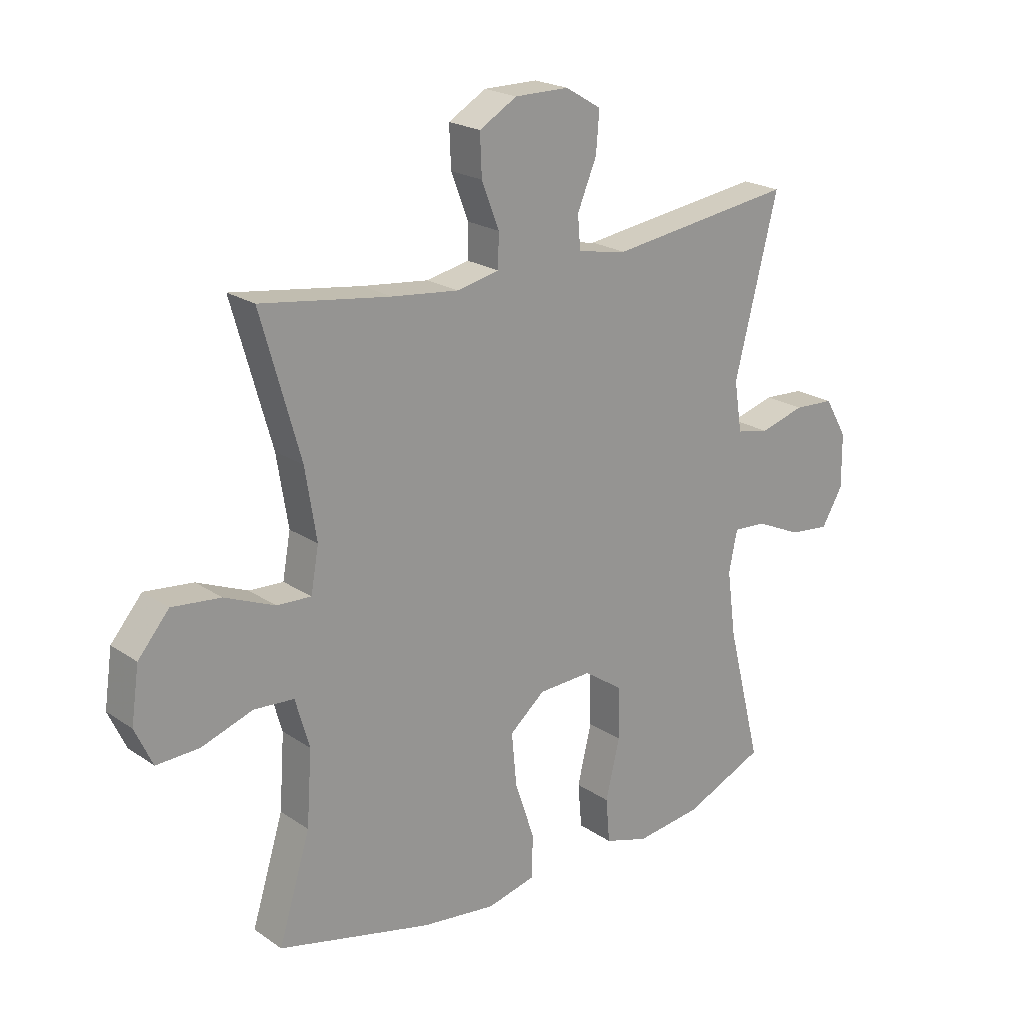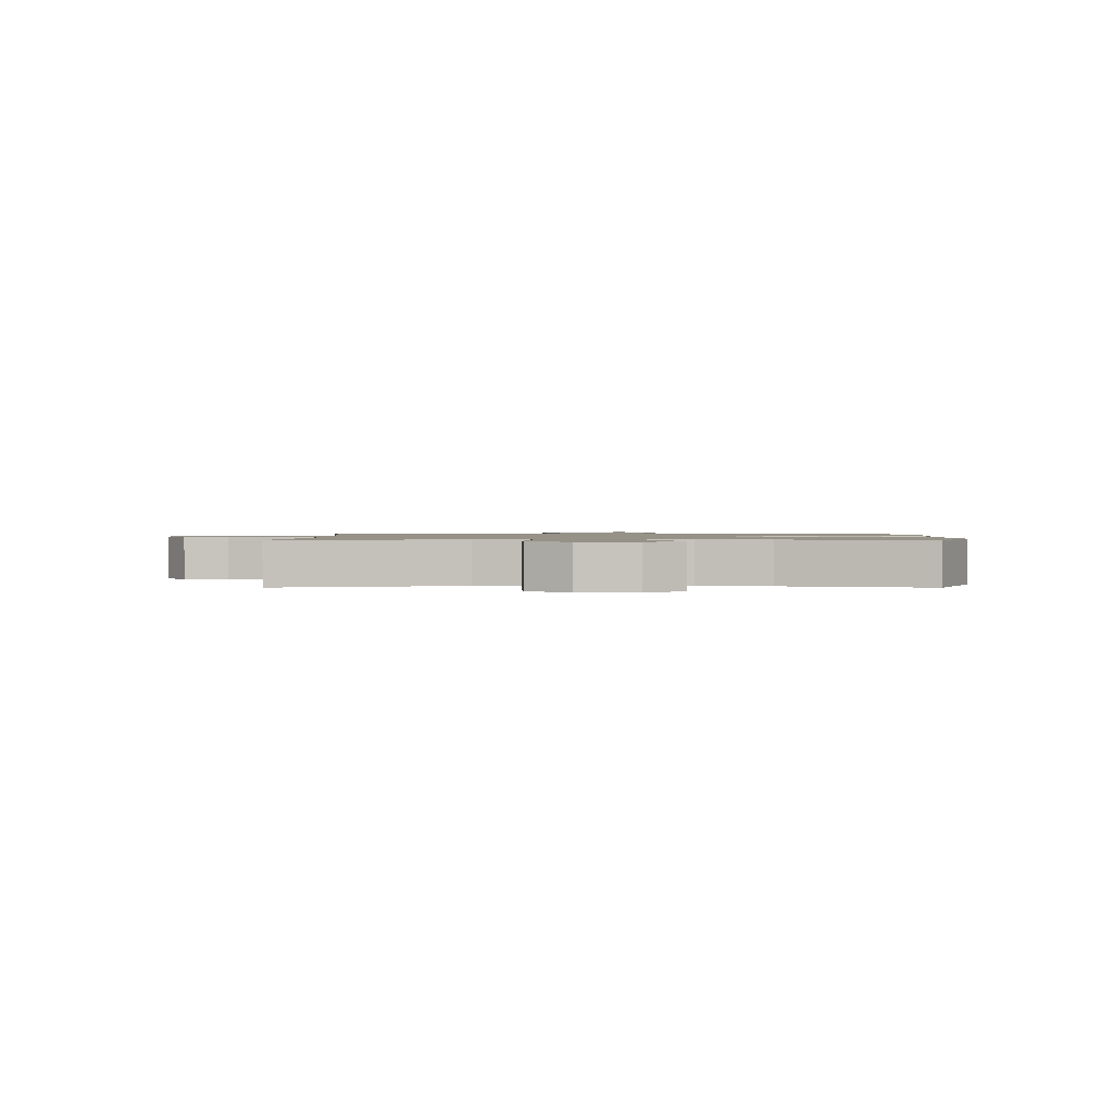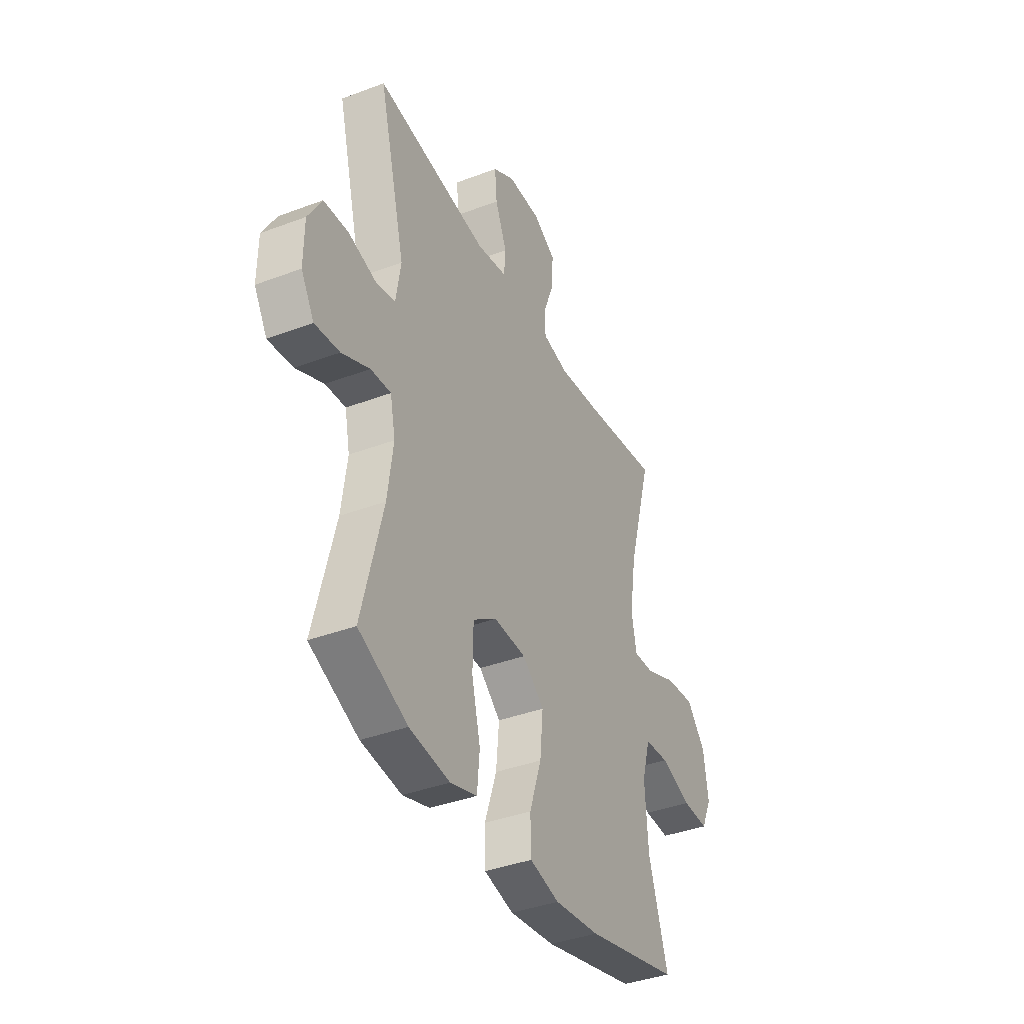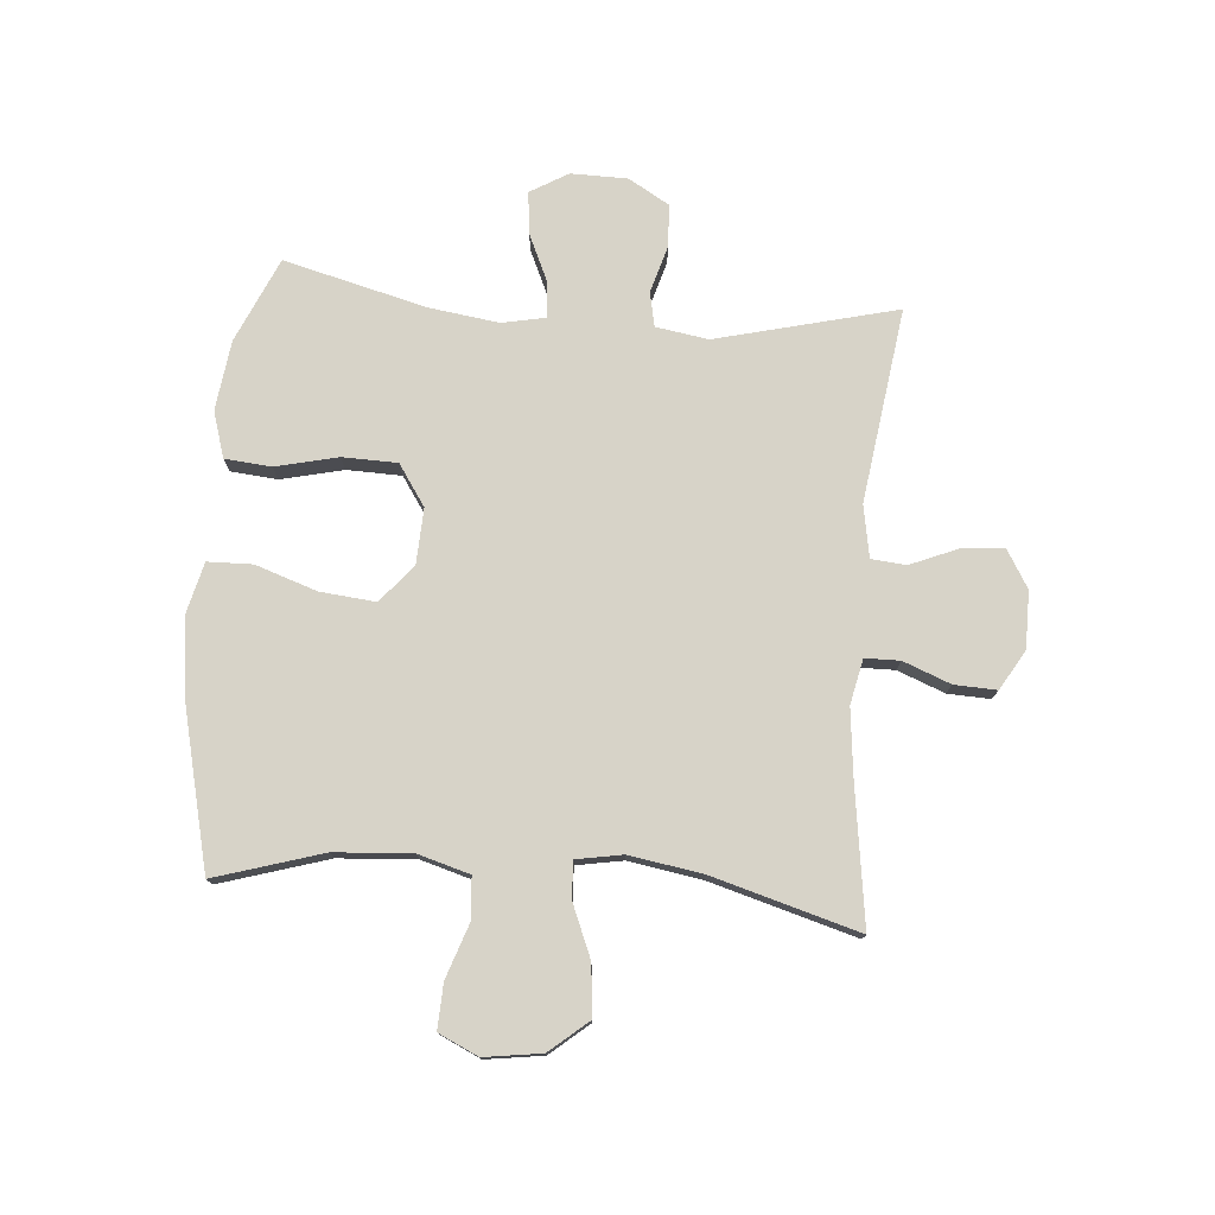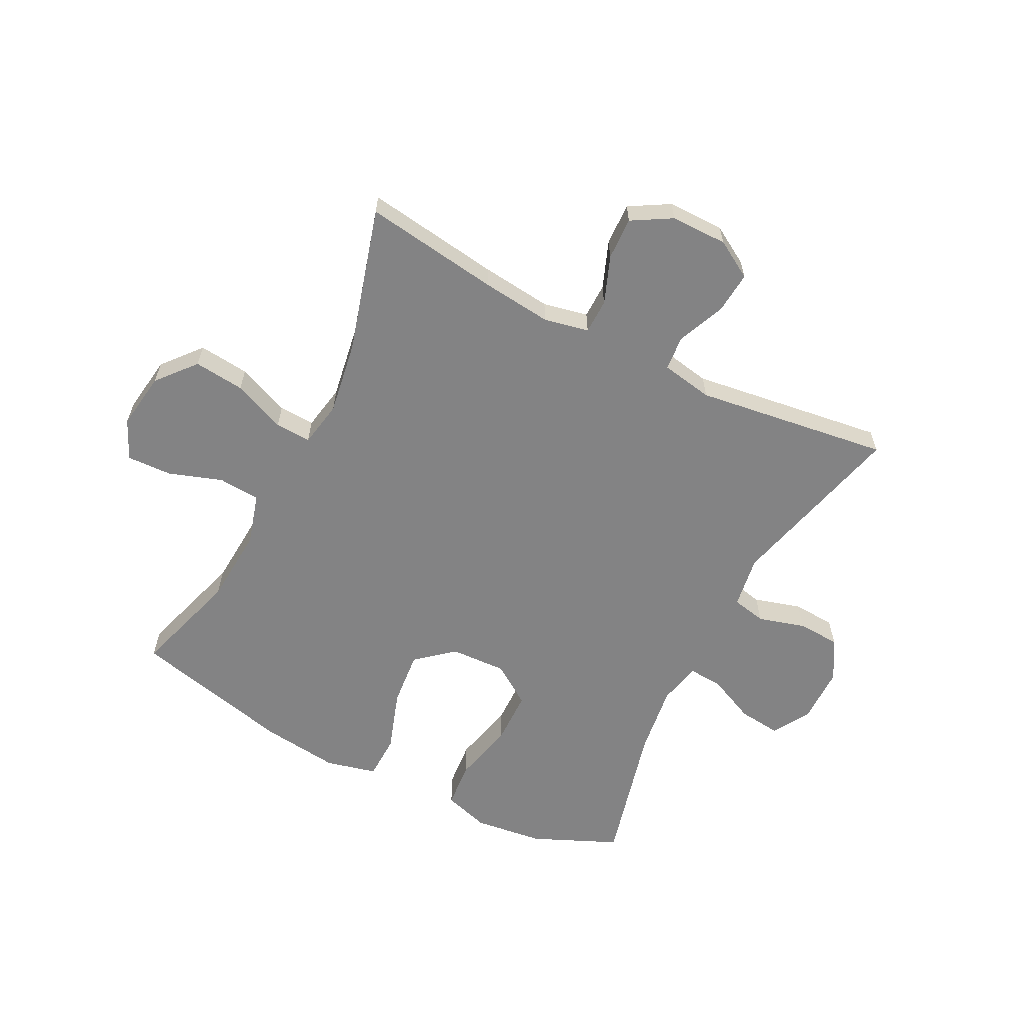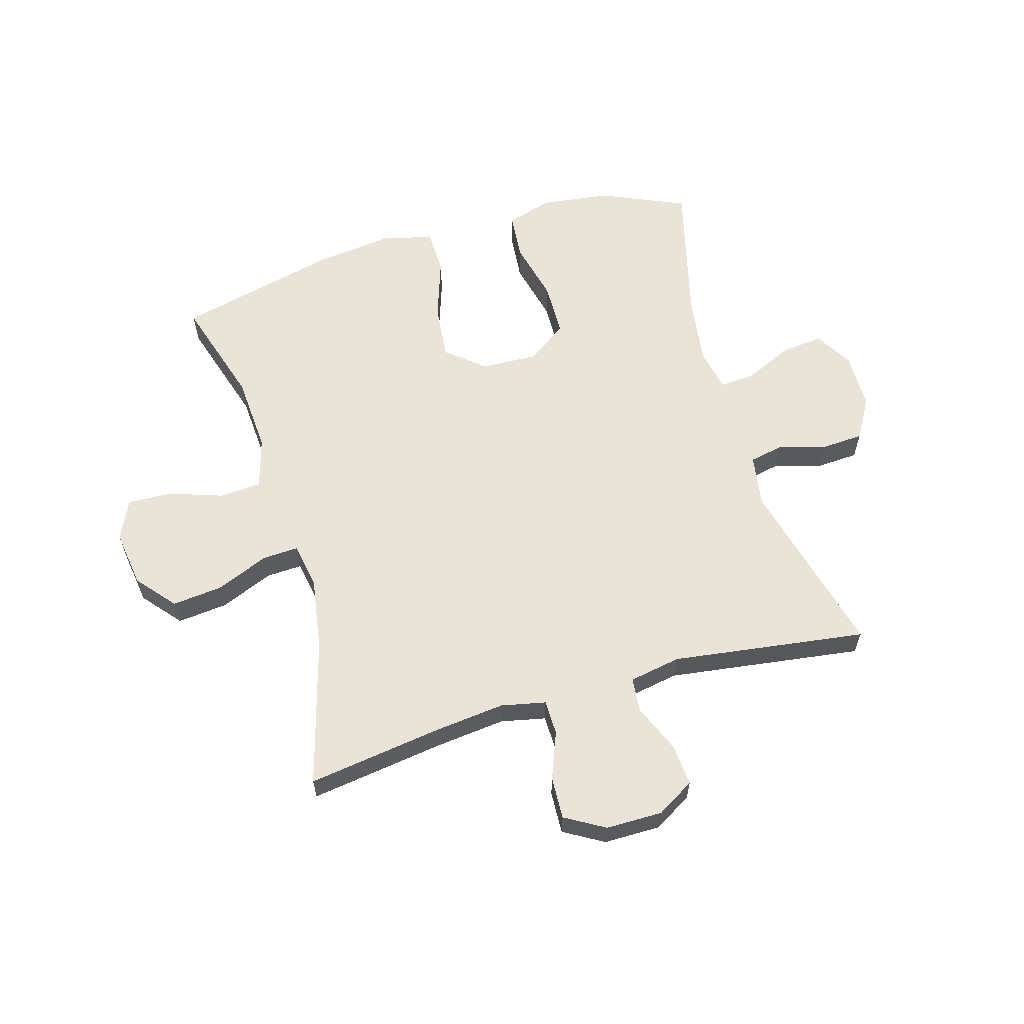
<metadata>
{"format":"obj","ext":"obj","renderer":"f3d","projection":"perspective","resolution":1024,"background":"white","views":[{"elev":21.3,"azim":-40.0,"up":"+Z"},{"elev":1.2,"azim":90.2,"up":"+Y"},{"elev":-38.7,"azim":115.4,"up":"+Z"},{"elev":76.5,"azim":-85.2,"up":"+Y"},{"elev":-61.2,"azim":-27.0,"up":"+Y"},{"elev":60.8,"azim":-16.2,"up":"+Y"}]}
</metadata>
<code>
v -0.5 0.07 -0.5
v -0.444 0.07 -0.318
v -0.435 0.07 -0.187
v -0.46 0.07 -0.1
v -0.531 0.07 -0.095
v -0.622 0.07 -0.126
v -0.698 0.07 -0.129
v -0.729 0.07 -0.062
v -0.715 0.07 0.035
v -0.66 0.07 0.1
v -0.574 0.07 0.091
v -0.485 0.07 0.054
v -0.424 0.07 0.051
v -0.41 0.07 0.129
v -0.43 0.07 0.253
v -0.5 0.07 0.5
v -0.27 0.07 0.467
v -0.152 0.07 0.454
v -0.076 0.07 0.47
v -0.075 0.07 0.529
v -0.106 0.07 0.609
v -0.109 0.07 0.681
v -0.042 0.07 0.72
v 0.054 0.07 0.72
v 0.118 0.07 0.682
v 0.112 0.07 0.611
v 0.078 0.07 0.53
v 0.083 0.07 0.471
v 0.171 0.07 0.455
v 0.5 0.07 0.5
v 0.423 0.07 0.195
v 0.437 0.07 0.106
v 0.495 0.07 0.094
v 0.575 0.07 0.117
v 0.647 0.07 0.113
v 0.687 0.07 0.044
v 0.688 0.07 -0.052
v 0.65 0.07 -0.116
v 0.578 0.07 -0.108
v 0.497 0.07 -0.071
v 0.438 0.07 -0.067
v 0.423 0.07 -0.14
v 0.439 0.07 -0.258
v 0.5 0.07 -0.5
v 0.357 0.07 -0.563
v 0.239 0.07 -0.578
v 0.161 0.07 -0.554
v 0.154 0.07 -0.475
v 0.179 0.07 -0.37
v 0.177 0.07 -0.277
v 0.108 0.07 -0.23
v 0.013 0.07 -0.234
v -0.05 0.07 -0.287
v -0.041 0.07 -0.381
v -0.006 0.07 -0.485
v -0.008 0.07 -0.561
v -0.094 0.07 -0.582
v -0.226 0.07 -0.566
v -0.5 0 -0.5
v -0.444 0 -0.318
v -0.435 0 -0.187
v -0.46 0 -0.1
v -0.531 0 -0.095
v -0.622 0 -0.126
v -0.698 0 -0.129
v -0.729 0 -0.062
v -0.715 0 0.035
v -0.66 0 0.1
v -0.574 0 0.091
v -0.485 0 0.054
v -0.424 0 0.051
v -0.41 0 0.129
v -0.43 0 0.253
v -0.5 0 0.5
v -0.27 0 0.467
v -0.152 0 0.454
v -0.076 0 0.47
v -0.075 0 0.529
v -0.106 0 0.609
v -0.109 0 0.681
v -0.042 0 0.72
v 0.054 0 0.72
v 0.118 0 0.682
v 0.112 0 0.611
v 0.078 0 0.53
v 0.083 0 0.471
v 0.171 0 0.455
v 0.5 0 0.5
v 0.423 0 0.195
v 0.437 0 0.106
v 0.495 0 0.094
v 0.575 0 0.117
v 0.647 0 0.113
v 0.687 0 0.044
v 0.688 0 -0.052
v 0.65 0 -0.116
v 0.578 0 -0.108
v 0.497 0 -0.071
v 0.438 0 -0.067
v 0.423 0 -0.14
v 0.439 0 -0.258
v 0.5 0 -0.5
v 0.357 0 -0.563
v 0.239 0 -0.578
v 0.161 0 -0.554
v 0.154 0 -0.475
v 0.179 0 -0.37
v 0.177 0 -0.277
v 0.108 0 -0.23
v 0.013 0 -0.234
v -0.05 0 -0.287
v -0.041 0 -0.381
v -0.006 0 -0.485
v -0.008 0 -0.561
v -0.094 0 -0.582
v -0.226 0 -0.566
f 57 58 1 2
f 54 55 56 57
f 53 54 57 2
f 52 53 2 3
f 51 52 3 4
f 46 47 48 49
f 46 49 50
f 43 44 45 46
f 42 43 46 50
f 41 42 50 51
f 37 38 39 40
f 37 40 41
f 36 37 41
f 33 34 35 36
f 32 33 36 41
f 31 32 41 51
f 29 30 31 51
f 24 25 26 27
f 24 27 28
f 23 24 28
f 20 21 22 23
f 19 20 23 28
f 18 19 28 29
f 15 16 17
f 14 15 17 18
f 13 14 18 29
f 9 10 11 12
f 9 12 13
f 8 9 13
f 5 6 7 8
f 4 5 8 13
f 4 13 29 51
f 60 59 116 115
f 115 114 113 112
f 60 115 112 111
f 61 60 111 110
f 62 61 110 109
f 107 106 105 104
f 108 107 104
f 104 103 102 101
f 108 104 101 100
f 109 108 100 99
f 98 97 96 95
f 99 98 95
f 99 95 94
f 94 93 92 91
f 99 94 91 90
f 109 99 90 89
f 109 89 88 87
f 85 84 83 82
f 86 85 82
f 86 82 81
f 81 80 79 78
f 86 81 78 77
f 87 86 77 76
f 75 74 73
f 76 75 73 72
f 87 76 72 71
f 70 69 68 67
f 71 70 67
f 71 67 66
f 66 65 64 63
f 71 66 63 62
f 109 87 71 62
f 1 59 60 2
f 2 60 61 3
f 3 61 62 4
f 4 62 63 5
f 5 63 64 6
f 6 64 65 7
f 7 65 66 8
f 8 66 67 9
f 9 67 68 10
f 10 68 69 11
f 11 69 70 12
f 12 70 71 13
f 13 71 72 14
f 14 72 73 15
f 15 73 74 16
f 16 74 75 17
f 17 75 76 18
f 18 76 77 19
f 19 77 78 20
f 20 78 79 21
f 21 79 80 22
f 22 80 81 23
f 23 81 82 24
f 24 82 83 25
f 25 83 84 26
f 26 84 85 27
f 27 85 86 28
f 28 86 87 29
f 29 87 88 30
f 30 88 89 31
f 31 89 90 32
f 32 90 91 33
f 33 91 92 34
f 34 92 93 35
f 35 93 94 36
f 36 94 95 37
f 37 95 96 38
f 38 96 97 39
f 39 97 98 40
f 40 98 99 41
f 41 99 100 42
f 42 100 101 43
f 43 101 102 44
f 44 102 103 45
f 45 103 104 46
f 46 104 105 47
f 47 105 106 48
f 48 106 107 49
f 49 107 108 50
f 50 108 109 51
f 51 109 110 52
f 52 110 111 53
f 53 111 112 54
f 54 112 113 55
f 55 113 114 56
f 56 114 115 57
f 57 115 116 58
f 58 116 59 1

</code>
